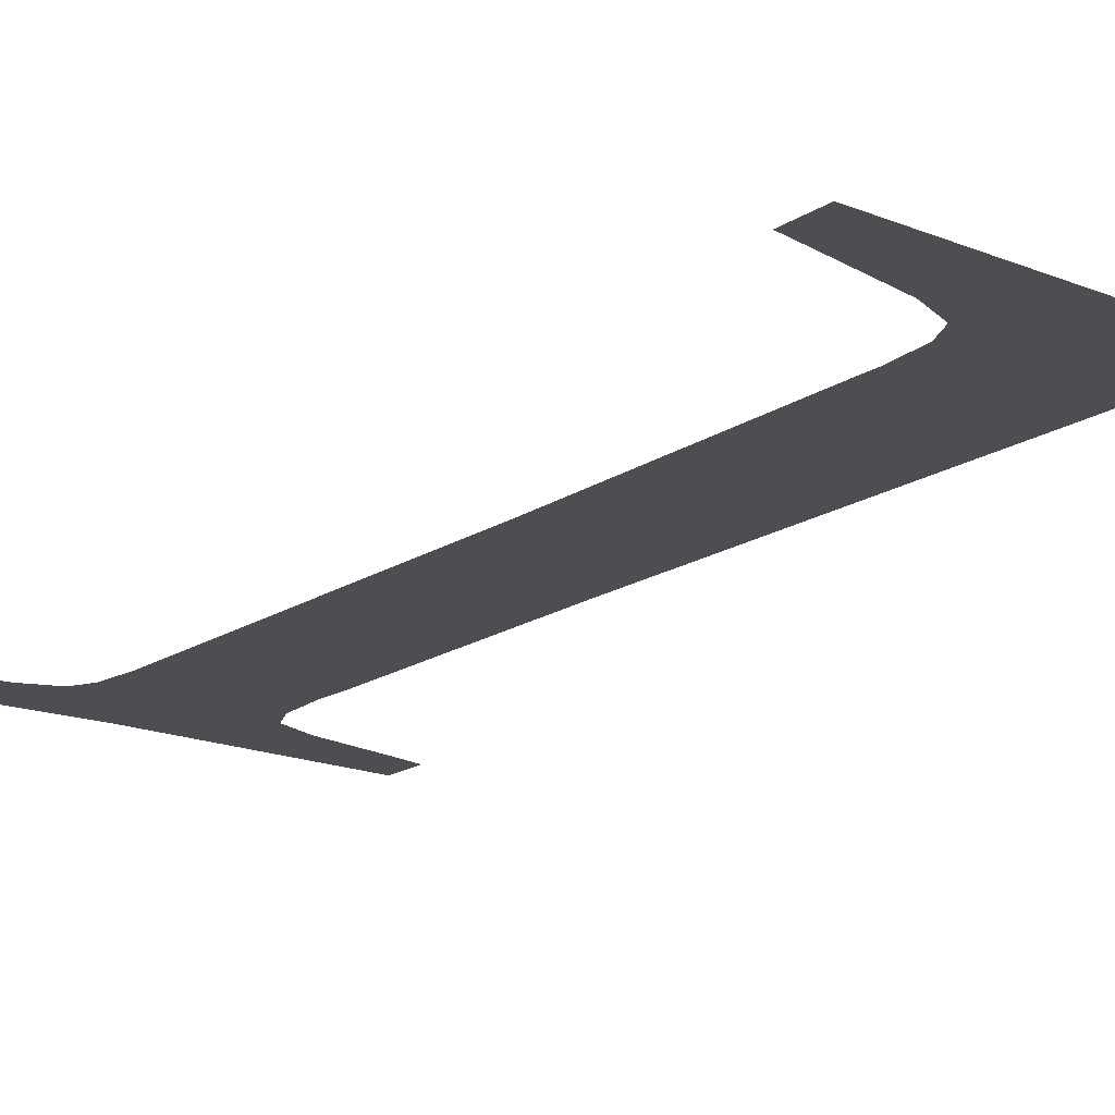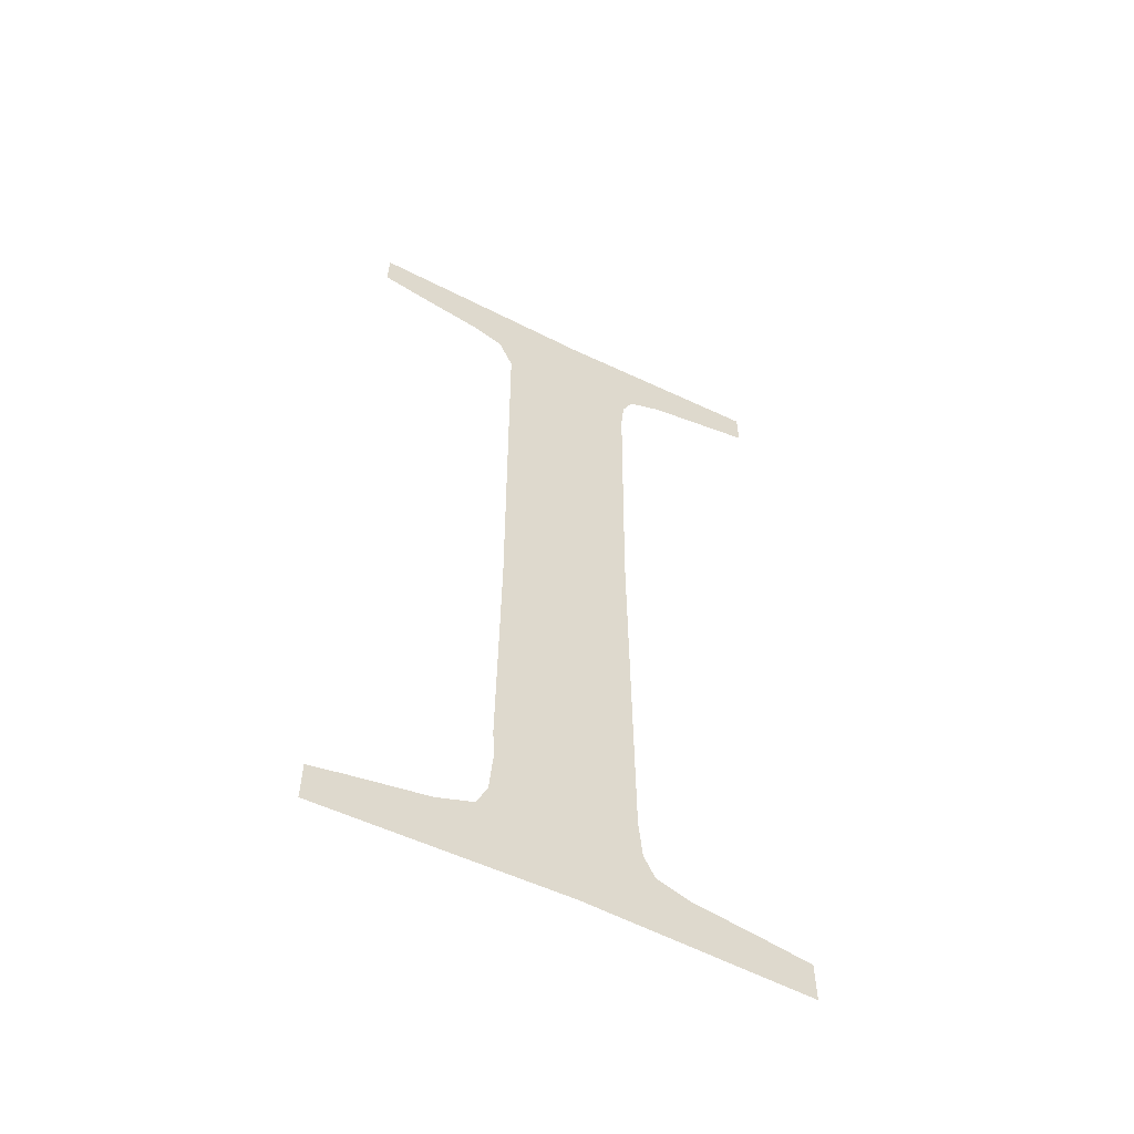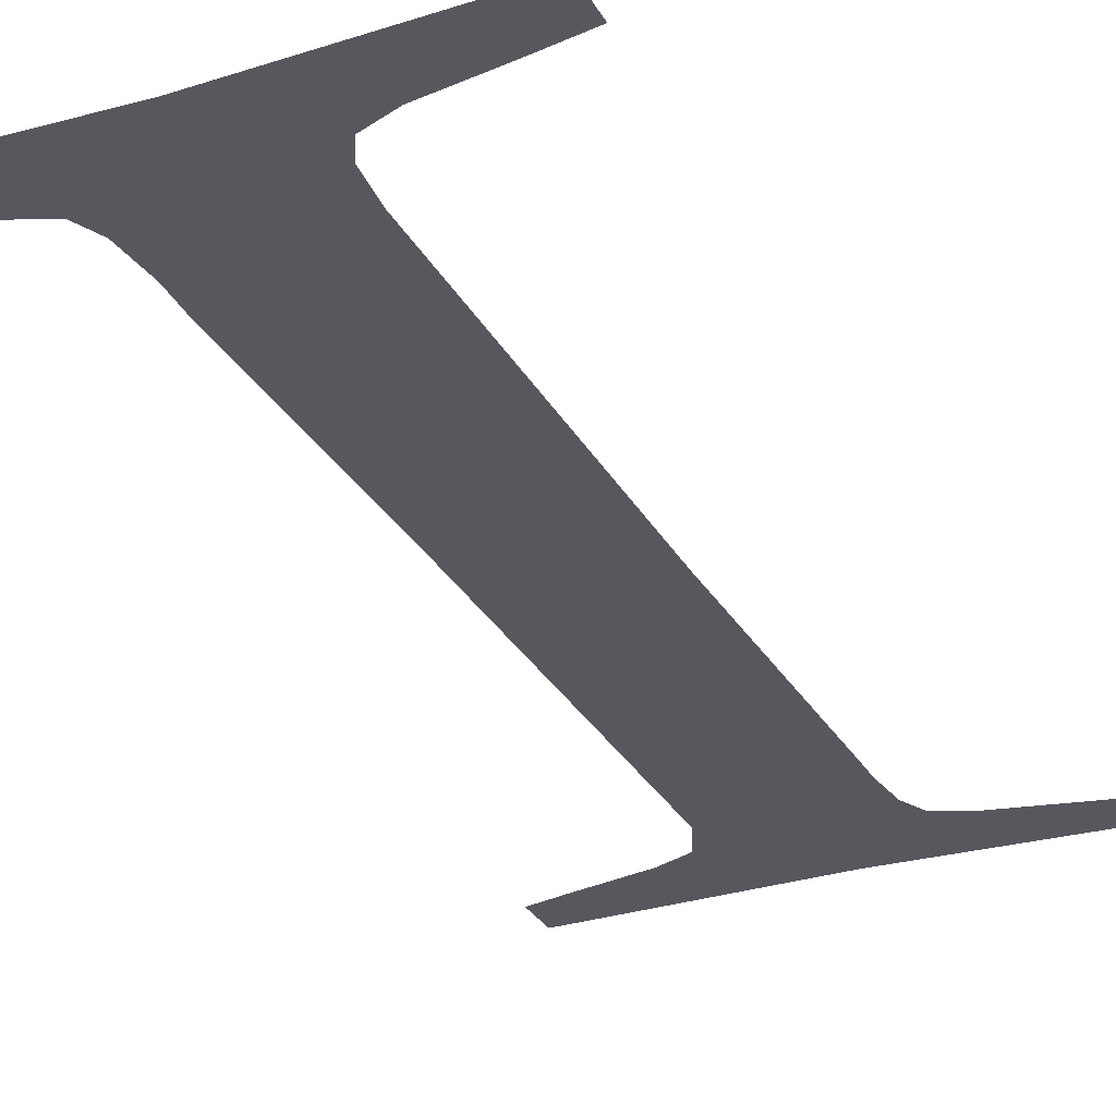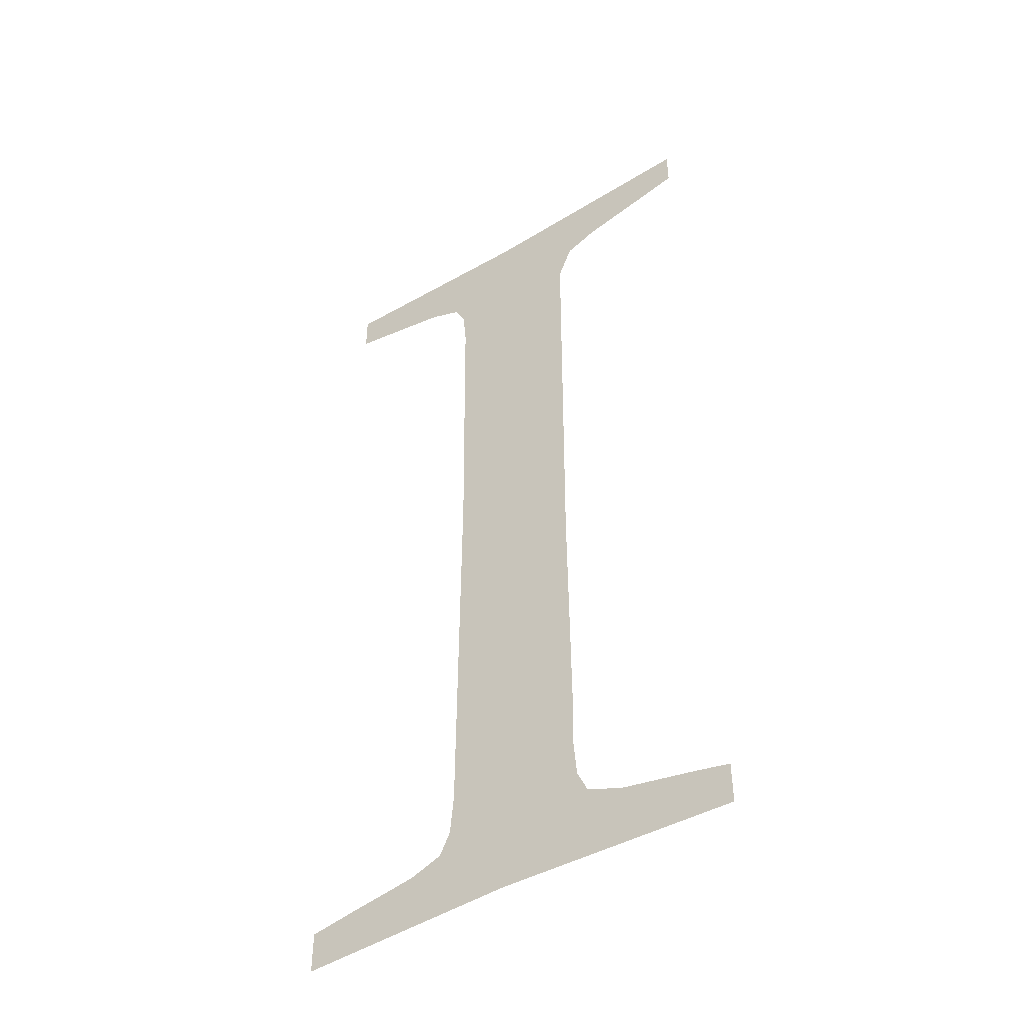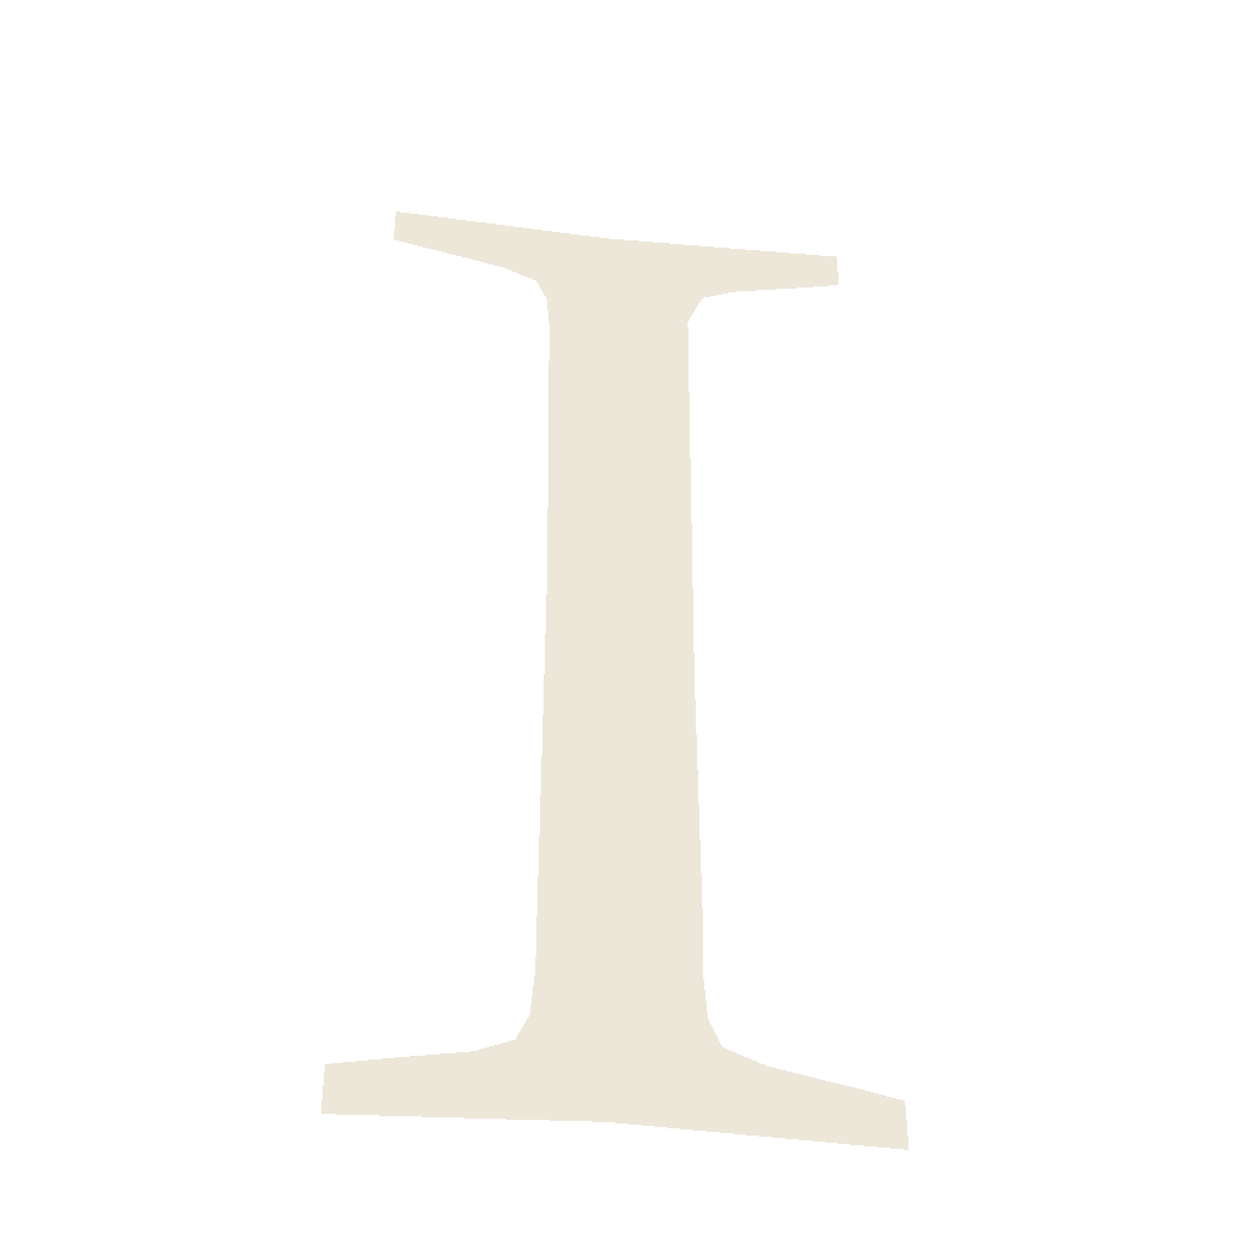
<metadata>
{"format":"obj","ext":"obj","renderer":"f3d","projection":"perspective","resolution":1024,"background":"white","views":[{"elev":-17.2,"azim":142.5,"up":"+Z"},{"elev":-58.3,"azim":-26.9,"up":"+Y"},{"elev":-28.9,"azim":23.9,"up":"+Z"},{"elev":-47.1,"azim":-146.2,"up":"+Y"},{"elev":-37.8,"azim":172.1,"up":"+Y"}]}
</metadata>
<code>
o #ID573
v 0.04581 0.2786 0.6805
v 0.0458 0.2762 0.6805
v 0.04579 0.2765 0.6805
v 0.04647 0.2833 0.6805
v 0.04446 0.283 0.6805
v 0.04446 0.2833 0.6805
v 0.04477 0.2829 0.6805
v 0.04538 0.2828 0.6805
v 0.04566 0.2827 0.6805
v 0.04579 0.2823 0.6805
v 0.04646 0.275 0.6805
v 0.04695 0.2761 0.6805
v 0.04698 0.2757 0.6805
v 0.04707 0.2755 0.6805
v 0.04831 0.2749 0.6805
v 0.04693 0.2795 0.6805
v 0.04734 0.2754 0.6805
v 0.04791 0.2753 0.6805
v 0.04831 0.2753 0.6805
v 0.04472 0.2753 0.6805
v 0.04446 0.2749 0.6805
v 0.04446 0.2753 0.6805
v 0.04538 0.2754 0.6805
v 0.04568 0.2756 0.6805
v 0.04577 0.2758 0.6805
v 0.04696 0.2821 0.6805
v 0.04699 0.2825 0.6805
v 0.04709 0.2827 0.6805
v 0.04831 0.2833 0.6805
v 0.04738 0.2828 0.6805
v 0.048 0.2829 0.6805
v 0.04831 0.283 0.6805
v 0.04696 0.2819 0.6805
f 1 2 3
f 3 2 1
f 4 5 6
f 6 5 4
f 5 4 7
f 7 4 5
f 7 4 8
f 8 4 7
f 8 4 9
f 9 4 8
f 9 4 10
f 10 4 9
f 10 4 1
f 1 4 10
f 1 4 11
f 11 4 1
f 11 4 12
f 12 4 11
f 11 12 13
f 13 12 11
f 11 13 14
f 14 13 11
f 11 14 15
f 15 14 11
f 12 4 16
f 16 4 12
f 15 14 17
f 17 14 15
f 15 17 18
f 18 17 15
f 15 18 19
f 19 18 15
f 20 21 22
f 22 21 20
f 21 20 11
f 11 20 21
f 11 20 23
f 23 20 11
f 11 23 24
f 24 23 11
f 11 24 25
f 25 24 11
f 11 25 2
f 2 25 11
f 11 2 1
f 1 2 11
f 4 26 16
f 16 26 4
f 26 4 27
f 27 4 26
f 27 4 28
f 28 4 27
f 28 4 29
f 29 4 28
f 28 29 30
f 30 29 28
f 30 29 31
f 31 29 30
f 31 29 32
f 32 29 31
f 33 16 26
f 26 16 33

</code>
